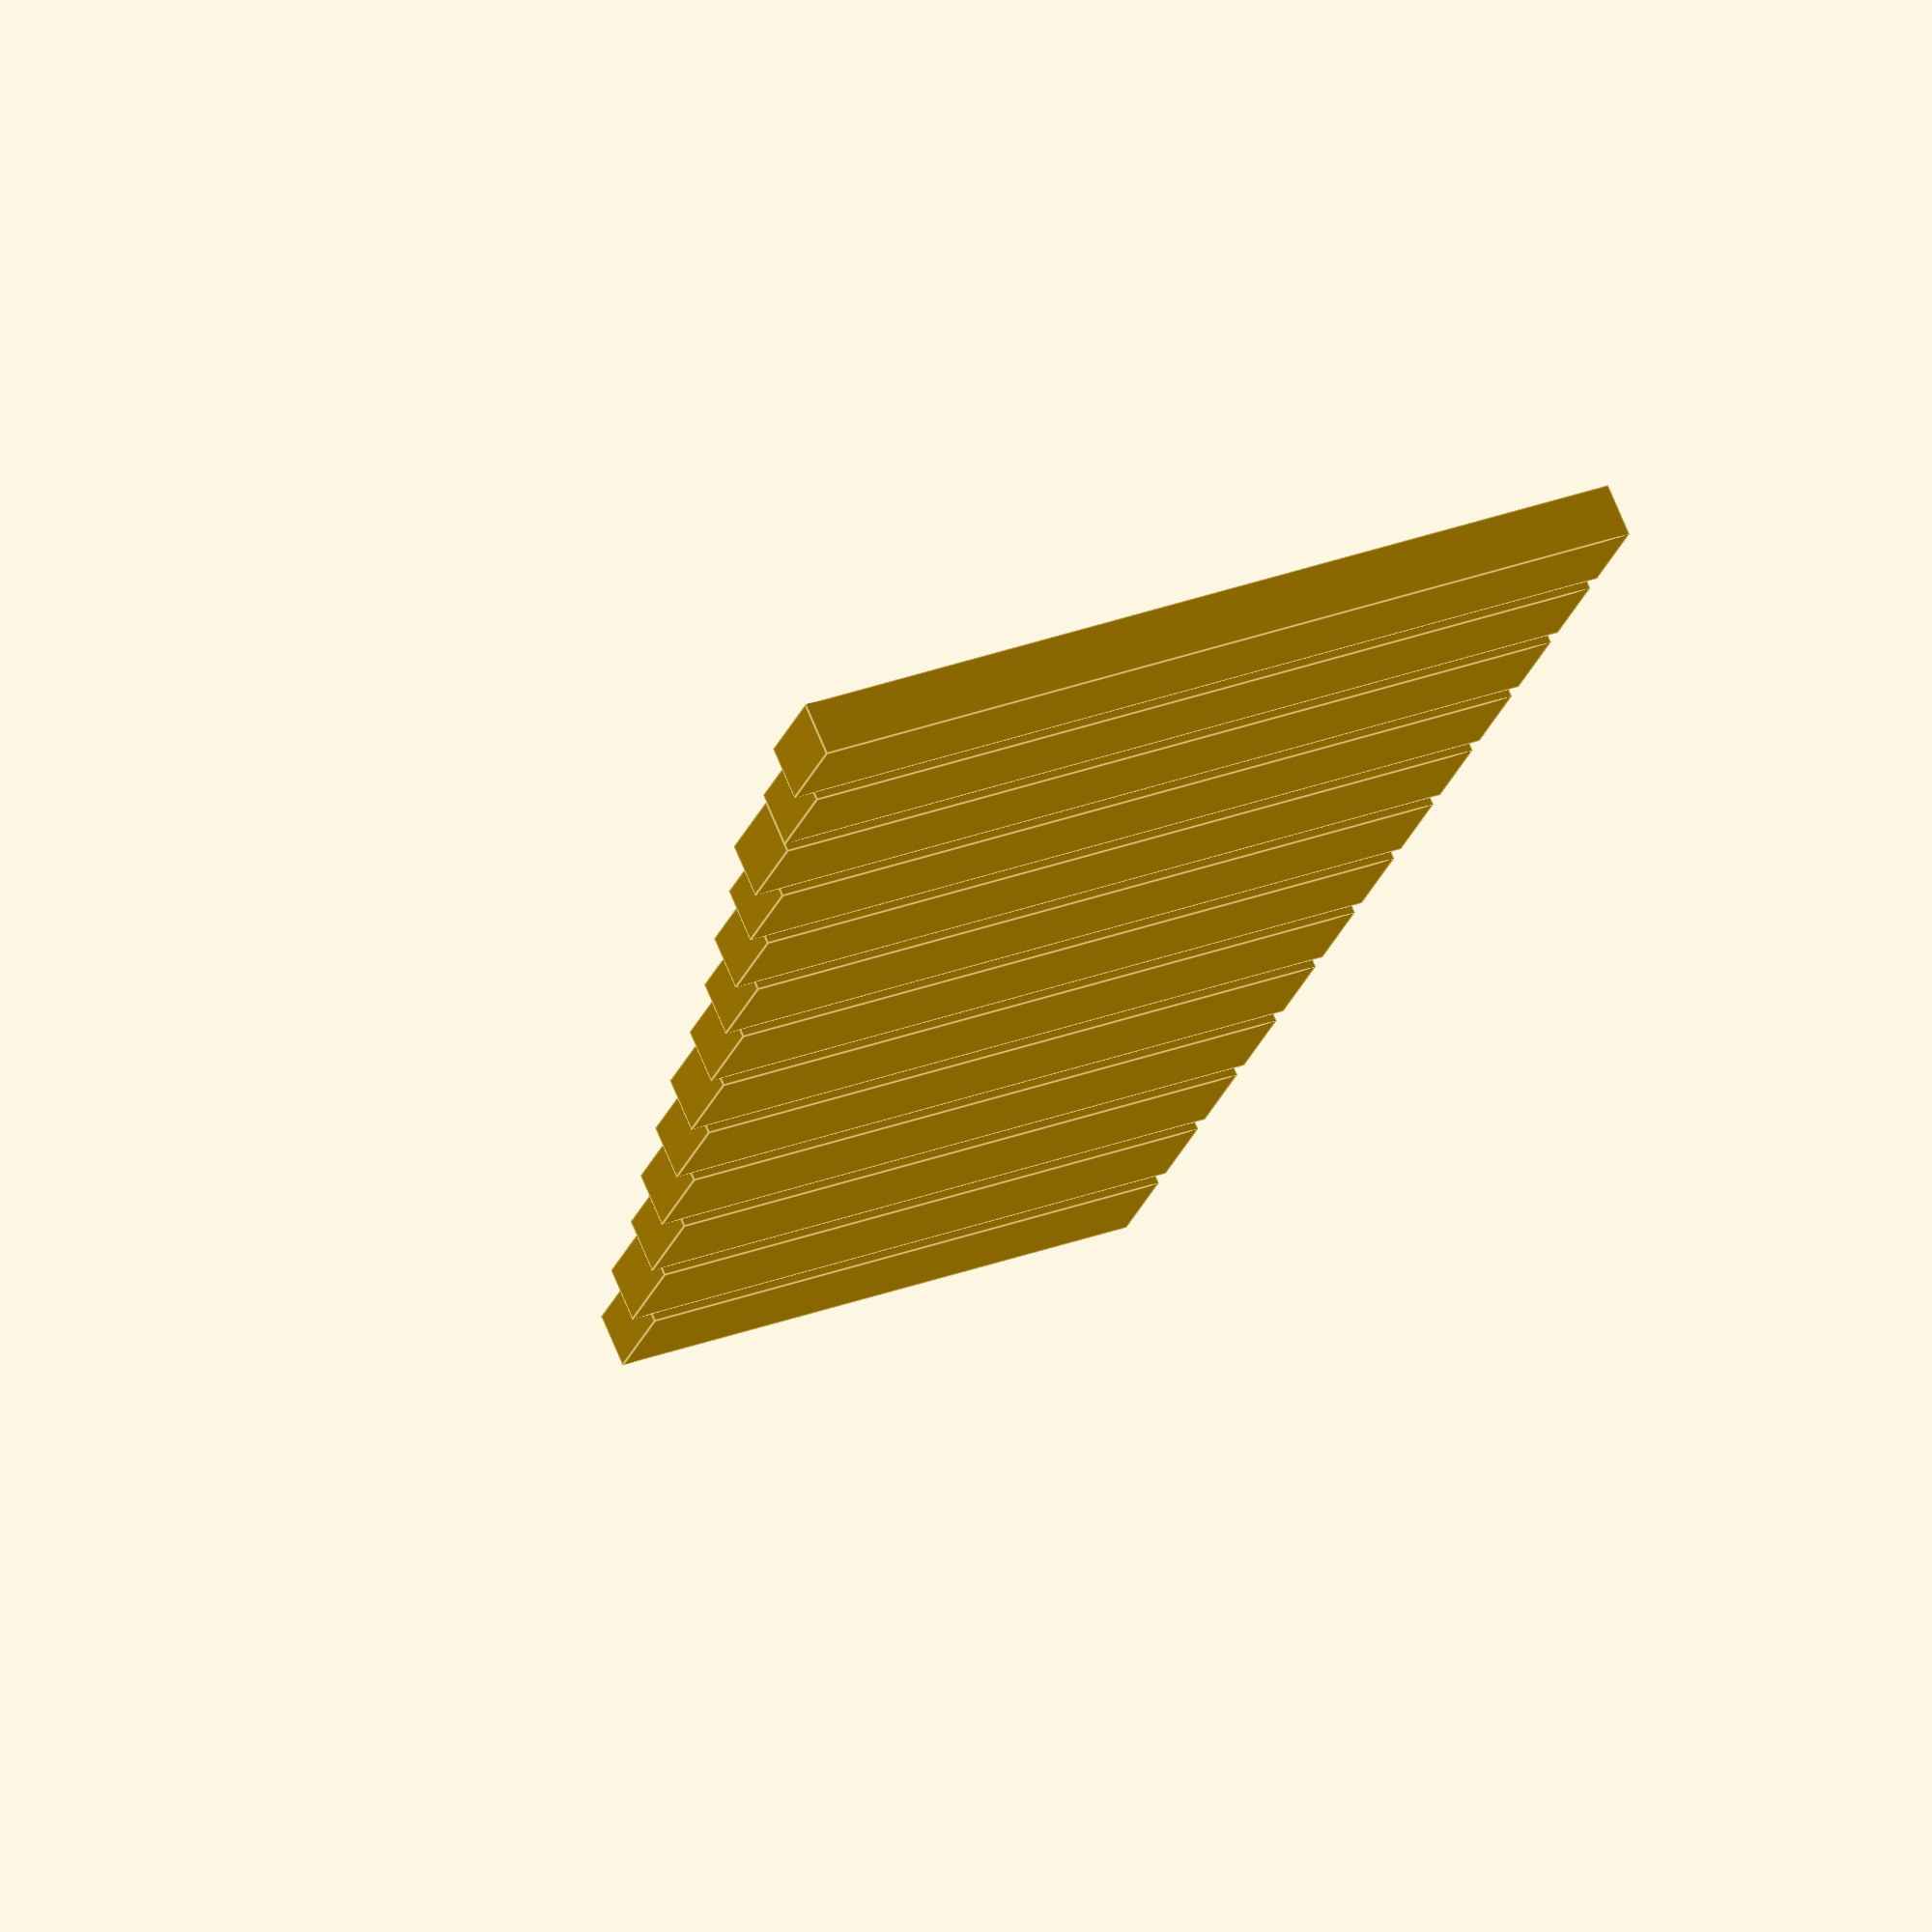
<openscad>
// Generated by SolidPython 1.1.1 on 2021-10-28 00:38:58
$fn = 25;


union() {
	translate(v = [0, 0, 0]) {
		cube(size = [1.1875000000, 10.2500000000, 0.6250000000]);
	}
	translate(v = [1.4375000000, 0, 0]) {
		cube(size = [1.1875000000, 9.8750000000, 0.6250000000]);
	}
	translate(v = [2.8750000000, 0, 0]) {
		cube(size = [1.1875000000, 9.7500000000, 0.6250000000]);
	}
	translate(v = [4.3125000000, 0, 0]) {
		cube(size = [1.1875000000, 9.3125000000, 0.6250000000]);
	}
	translate(v = [5.7500000000, 0, 0]) {
		cube(size = [1.1875000000, 9, 0.6250000000]);
	}
	translate(v = [7.1875000000, 0, 0]) {
		cube(size = [1.1875000000, 8.6250000000, 0.6250000000]);
	}
	translate(v = [8.6250000000, 0, 0]) {
		cube(size = [1.1875000000, 8.3125000000, 0.6250000000]);
	}
	translate(v = [10.0625000000, 0, 0]) {
		cube(size = [1.1875000000, 8.0625000000, 0.6250000000]);
	}
	translate(v = [11.5000000000, 0, 0]) {
		cube(size = [1.1875000000, 7.7500000000, 0.6250000000]);
	}
	translate(v = [12.9375000000, 0, 0]) {
		cube(size = [1.1875000000, 7.4375000000, 0.6250000000]);
	}
	translate(v = [14.3750000000, 0, 0]) {
		cube(size = [1.1875000000, 7.0625000000, 0.6250000000]);
	}
	translate(v = [15.8125000000, 0, 0]) {
		cube(size = [1.1875000000, 6.8125000000, 0.6250000000]);
	}
	translate(v = [17.2500000000, 0, 0]) {
		cube(size = [1.1875000000, 6.4375000000, 0.6250000000]);
	}
}
/***********************************************
*********      SolidPython code:      **********
************************************************
 
# SolidPython example code 
# Brygg Ullmer, Clemson University
# Written 2021-10-28

from       solid import * # load in SolidPython/SCAD support code
from synthShapes import *
import yaml

yfn = 'xylophone.yaml'
yf  = open(yfn, 'r')
yd  = yaml.safe_load(yf)

barWidth   = convertFractional(yd['allBars']['wide'])
barThick   = convertFractional(yd['allBars']['thick'])
between    = convertFractional(yd['allBars']['between'])
barLengths = convertFractionalList(yd['lengths'])

#print(barWidth, barThick, barLengths)

outGeom = None; offset = 0
for barLength in barLengths:
  c1 = cube([barWidth, barLength, barThick])
  c2 = translate([offset,0,0])(c1)

  if outGeom == None: outGeom = c2
  else:               outGeom += c2
  offset += barWidth + between

radialSegments = 25; hdr = '$fn = %s;' % radialSegments # create a header for the export
scad_render_to_file(outGeom, 'exXyl01.scad', file_header=hdr) # write the .scad file

### end ###

 
 
************************************************/

</openscad>
<views>
elev=288.5 azim=70.8 roll=157.5 proj=o view=edges
</views>
